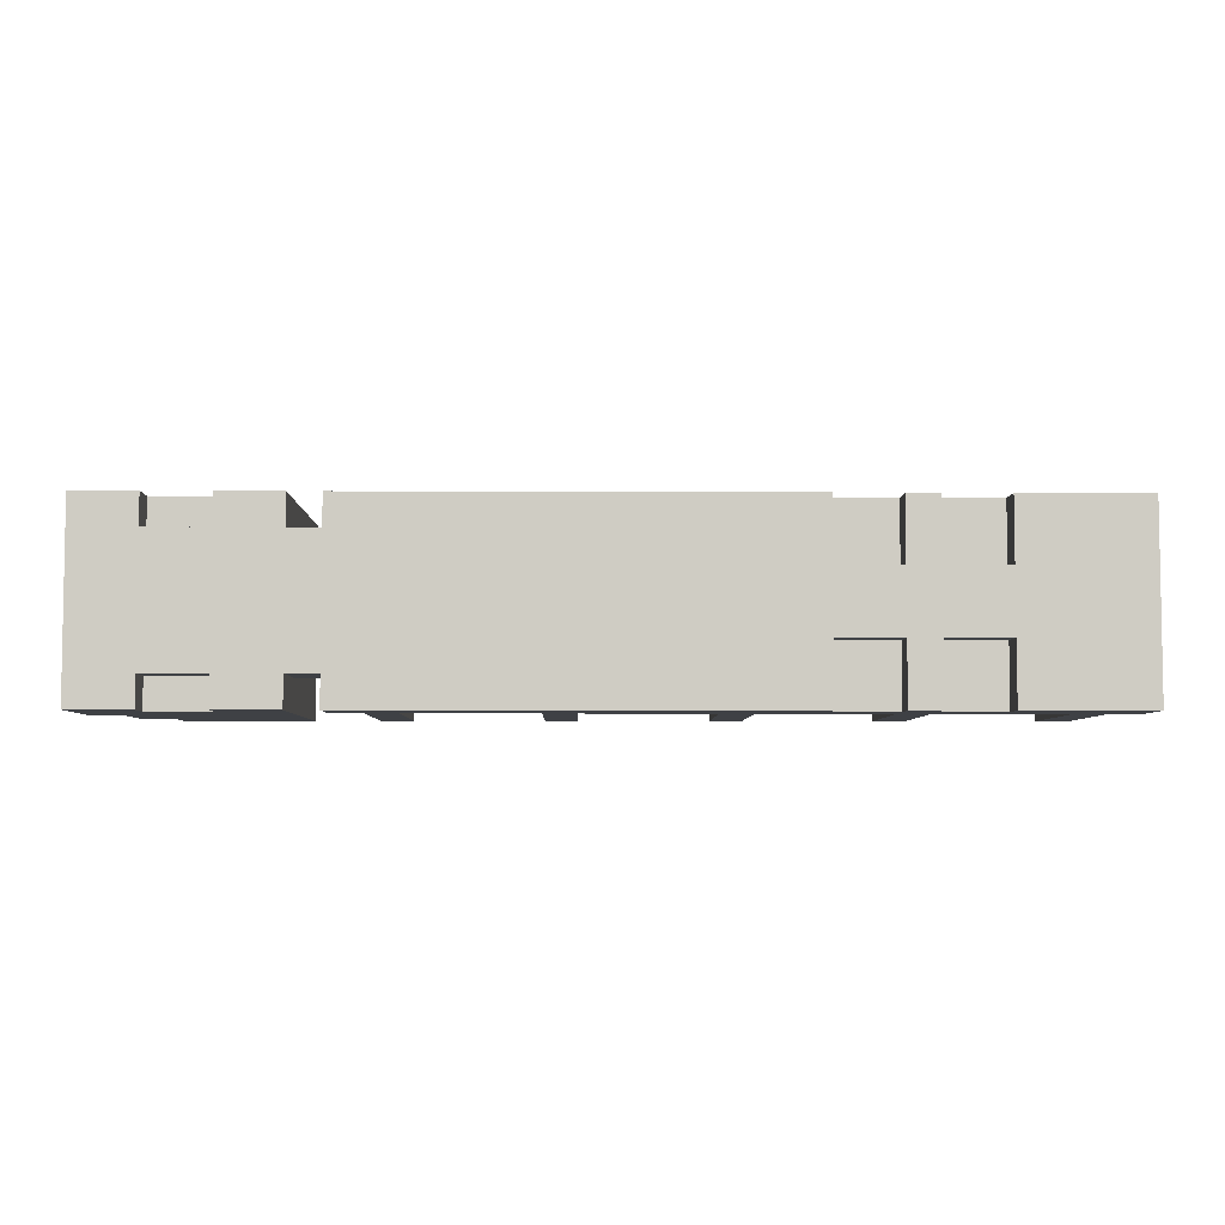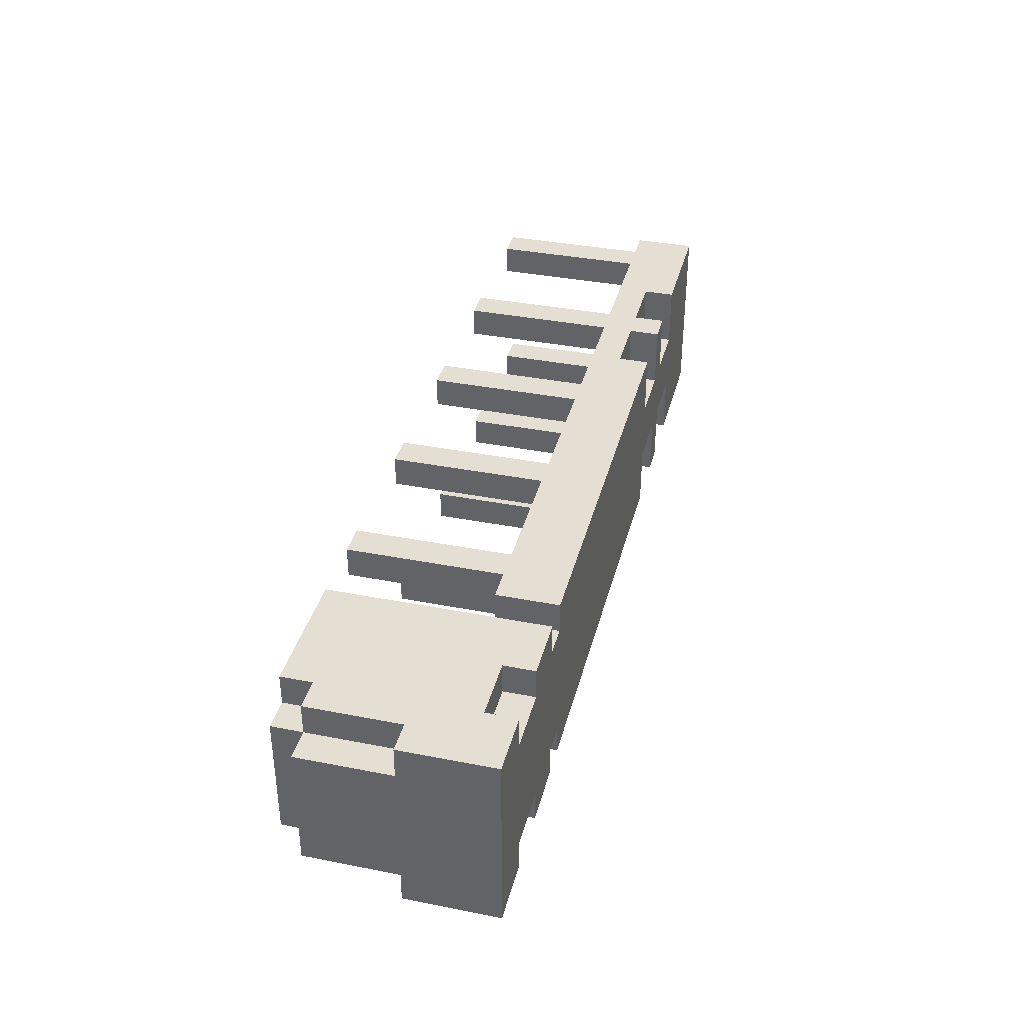
<metadata>
{"format":"obj","ext":"obj","renderer":"f3d","projection":"perspective","resolution":1024,"background":"white","views":[{"elev":-5.4,"azim":-0.9,"up":"+Z"},{"elev":36.9,"azim":-75.8,"up":"+Z"}]}
</metadata>
<code>
o
v 1.5 0.1 -0.3
v 1.5 0.1 0.3
v 1.5 0.2 -0.3
v 1.5 0.2 -0.1
v 1.5 0.2 0.1
v 1.5 0.2 0.3
v 1.5 0.3 -0.3
v 1.5 0.3 -0.1
v 1.5 0.3 0.1
v 1.5 0.3 0.3
v 1.4 0.3 -0.3
v 1.4 0.3 -0.2
v 1.4 0.3 0.2
v 1.4 0.3 0.3
v 1.4 0.8 -0.3
v 1.4 0.8 -0.2
v 1.4 0.8 0.2
v 1.4 0.8 0.3
v 0.9 0.1 -0.3
v 0.9 0.1 -0.1
v 0.9 0.1 0.1
v 0.9 0.1 0.3
v 0.9 0.2 -0.3
v 0.9 0.2 -0.1
v 0.9 0.2 0.1
v 0.9 0.2 0.3
v 0.9 0.3 -0.3
v 0.9 0.3 -0.2
v 0.9 0.3 0.2
v 0.9 0.3 0.3
v 0.9 0.8 -0.3
v 0.9 0.8 -0.2
v 0.9 0.8 0.2
v 0.9 0.8 0.3
v 0.6 0.1 -0.3
v 0.6 0.1 -0.1
v 0.6 0.1 0.1
v 0.6 0.1 0.3
v 0.6 0.2 -0.3
v 0.6 0.2 -0.1
v 0.6 0.2 0.1
v 0.6 0.2 0.3
v 0.4 0.3 -0.3
v 0.4 0.3 -0.2
v 0.4 0.3 0.2
v 0.4 0.3 0.3
v 0.4 0.8 -0.3
v 0.4 0.8 -0.2
v 0.4 0.8 0.2
v 0.4 0.8 0.3
v -0.1 0.3 -0.3
v -0.1 0.3 -0.2
v -0.1 0.3 0.2
v -0.1 0.3 0.3
v -0.1 0.8 -0.3
v -0.1 0.8 -0.2
v -0.1 0.8 0.2
v -0.1 0.8 0.3
v -0.6 0.3 -0.3
v -0.6 0.3 -0.2
v -0.6 0.3 0.2
v -0.6 0.3 0.3
v -0.6 0.8 -0.3
v -0.6 0.8 -0.2
v -0.6 0.8 0.2
v -0.6 0.8 0.3
v -0.9 0.1 -0.3
v -0.9 0.1 -0.2
v -0.9 0.1 0.2
v -0.9 0.1 0.3
v -0.9 0.3 -0.2
v -0.9 0.3 0.2
v -0.9 0.8 -0.3
v -0.9 0.8 0.3
v -1.3 0.1 -0.3
v -1.3 0.1 -0.2
v -1.3 0.1 0.2
v -1.3 0.1 0.3
v -1.3 0.2 -0.3
v -1.3 0.2 -0.2
v -1.3 0.2 0.2
v -1.3 0.2 0.3
v 1.3 0.3 -0.3
v 1.3 0.3 -0.2
v 1.3 0.3 0.2
v 1.3 0.3 0.3
v 1.3 0.8 -0.3
v 1.3 0.8 -0.2
v 1.3 0.8 0.2
v 1.3 0.8 0.3
v 1.1 0.1 -0.3
v 1.1 0.1 -0.1
v 1.1 0.1 0.1
v 1.1 0.1 0.3
v 1.1 0.2 -0.3
v 1.1 0.2 -0.1
v 1.1 0.2 0.1
v 1.1 0.2 0.3
v 0.8 0.1 -0.3
v 0.8 0.1 -0.1
v 0.8 0.1 0.1
v 0.8 0.1 0.3
v 0.8 0.2 -0.3
v 0.8 0.2 -0.1
v 0.8 0.2 0.1
v 0.8 0.2 0.3
v 0.8 0.3 -0.3
v 0.8 0.3 -0.2
v 0.8 0.3 0.2
v 0.8 0.3 0.3
v 0.8 0.8 -0.3
v 0.8 0.8 -0.2
v 0.8 0.8 0.2
v 0.8 0.8 0.3
v 0.3 0.3 -0.3
v 0.3 0.3 -0.2
v 0.3 0.3 0.2
v 0.3 0.3 0.3
v 0.3 0.8 -0.3
v 0.3 0.8 -0.2
v 0.3 0.8 0.2
v 0.3 0.8 0.3
v -0.2 0.3 -0.3
v -0.2 0.3 -0.2
v -0.2 0.3 0.2
v -0.2 0.3 0.3
v -0.2 0.8 -0.3
v -0.2 0.8 -0.2
v -0.2 0.8 0.2
v -0.2 0.8 0.3
v -0.7 0.3 -0.3
v -0.7 0.3 -0.2
v -0.7 0.3 0.2
v -0.7 0.3 0.3
v -0.7 0.8 -0.3
v -0.7 0.8 -0.2
v -0.7 0.8 0.2
v -0.7 0.8 0.3
v -0.8 0.1 -0.3
v -0.8 0.1 -0.2
v -0.8 0.1 0.2
v -0.8 0.1 0.3
v -0.8 0.3 -0.3
v -0.8 0.3 -0.2
v -0.8 0.3 0.2
v -0.8 0.3 0.3
v -1.1 0.1 -0.3
v -1.1 0.1 -0.2
v -1.1 0.1 0.2
v -1.1 0.1 0.3
v -1.1 0.2 -0.3
v -1.1 0.2 -0.2
v -1.1 0.2 0.2
v -1.1 0.2 0.3
v -1.3 0.7 -0.3
v -1.3 0.7 -0.2
v -1.3 0.7 0.2
v -1.3 0.7 0.3
v -1.3 0.8 -0.3
v -1.3 0.8 -0.2
v -1.3 0.8 0.2
v -1.3 0.8 0.3
v -1.4 0.4 -0.3
v -1.4 0.4 -0.2
v -1.4 0.4 0.2
v -1.4 0.4 0.3
v -1.4 0.7 -0.3
v -1.4 0.7 -0.2
v -1.4 0.7 0.2
v -1.4 0.7 0.3
v -1.4 0.8 -0.2
v -1.4 0.8 0.2
v -1.5 0.1 -0.3
v -1.5 0.1 0.3
v -1.5 0.2 -0.3
v -1.5 0.2 -0.1
v -1.5 0.2 0.1
v -1.5 0.2 0.3
v -1.5 0.3 -0.3
v -1.5 0.3 -0.1
v -1.5 0.3 0.1
v -1.5 0.3 0.3
v -1.5 0.4 -0.3
v -1.5 0.4 -0.2
v -1.5 0.4 0.2
v -1.5 0.4 0.3
v -1.5 0.7 -0.2
v -1.5 0.7 0.2
v 1.5 0.1 -0.3
v 1.5 0.2 -0.3
v 1.5 0.3 -0.3
v 1.4 0.2 -0.3
v 1.4 0.3 -0.3
v 1.4 0.8 -0.3
v 1.3 0.3 -0.3
v 1.3 0.8 -0.3
v 1.1 0.1 -0.3
v 1.1 0.2 -0.3
v 0.9 0.1 -0.3
v 0.9 0.2 -0.3
v 0.9 0.3 -0.3
v 0.9 0.8 -0.3
v 0.8 0.1 -0.3
v 0.8 0.2 -0.3
v 0.8 0.3 -0.3
v 0.8 0.8 -0.3
v 0.6 0.1 -0.3
v 0.6 0.2 -0.3
v 0.4 0.3 -0.3
v 0.4 0.8 -0.3
v 0.3 0.3 -0.3
v 0.3 0.8 -0.3
v -0.1 0.3 -0.3
v -0.1 0.8 -0.3
v -0.2 0.3 -0.3
v -0.2 0.8 -0.3
v -0.6 0.3 -0.3
v -0.6 0.8 -0.3
v -0.7 0.3 -0.3
v -0.7 0.8 -0.3
v -0.8 0.1 -0.3
v -0.8 0.3 -0.3
v -0.9 0.1 -0.3
v -0.9 0.8 -0.3
v -1.1 0.1 -0.3
v -1.1 0.2 -0.3
v -1.1 0.4 -0.3
v -1.1 0.7 -0.3
v -1.3 0.1 -0.3
v -1.3 0.2 -0.3
v -1.3 0.4 -0.3
v -1.3 0.7 -0.3
v -1.3 0.8 -0.3
v -1.4 0.2 -0.3
v -1.4 0.3 -0.3
v -1.4 0.4 -0.3
v -1.4 0.7 -0.3
v -1.5 0.1 -0.3
v -1.5 0.2 -0.3
v -1.5 0.3 -0.3
v -1.5 0.4 -0.3
v -0.8 0.1 -0.2
v -0.8 0.3 -0.2
v -0.9 0.1 -0.2
v -0.9 0.3 -0.2
v -1.1 0.1 -0.2
v -1.1 0.2 -0.2
v -1.3 0.1 -0.2
v -1.3 0.2 -0.2
v -1.3 0.7 -0.2
v -1.3 0.8 -0.2
v -1.4 0.4 -0.2
v -1.4 0.7 -0.2
v -1.4 0.8 -0.2
v -1.5 0.4 -0.2
v -1.5 0.7 -0.2
v 1.1 0.1 -0.1
v 1.1 0.2 -0.1
v 0.9 0.1 -0.1
v 0.9 0.2 -0.1
v 0.8 0.1 -0.1
v 0.8 0.2 -0.1
v 0.6 0.1 -0.1
v 0.6 0.2 -0.1
v 1.4 0.3 0.2
v 1.4 0.8 0.2
v 1.3 0.3 0.2
v 1.3 0.8 0.2
v 0.9 0.3 0.2
v 0.9 0.8 0.2
v 0.8 0.3 0.2
v 0.8 0.8 0.2
v 0.4 0.3 0.2
v 0.4 0.8 0.2
v 0.3 0.3 0.2
v 0.3 0.8 0.2
v -0.1 0.3 0.2
v -0.1 0.8 0.2
v -0.2 0.3 0.2
v -0.2 0.8 0.2
v -0.6 0.3 0.2
v -0.6 0.8 0.2
v -0.7 0.3 0.2
v -0.7 0.8 0.2
v 1.4 0.3 -0.2
v 1.4 0.8 -0.2
v 1.3 0.3 -0.2
v 1.3 0.8 -0.2
v 0.9 0.3 -0.2
v 0.9 0.8 -0.2
v 0.8 0.3 -0.2
v 0.8 0.8 -0.2
v 0.4 0.3 -0.2
v 0.4 0.8 -0.2
v 0.3 0.3 -0.2
v 0.3 0.8 -0.2
v -0.1 0.3 -0.2
v -0.1 0.8 -0.2
v -0.2 0.3 -0.2
v -0.2 0.8 -0.2
v -0.6 0.3 -0.2
v -0.6 0.8 -0.2
v -0.7 0.3 -0.2
v -0.7 0.8 -0.2
v 1.1 0.1 0.1
v 1.1 0.2 0.1
v 0.9 0.1 0.1
v 0.9 0.2 0.1
v 0.8 0.1 0.1
v 0.8 0.2 0.1
v 0.6 0.1 0.1
v 0.6 0.2 0.1
v -0.8 0.1 0.2
v -0.8 0.3 0.2
v -0.9 0.1 0.2
v -0.9 0.3 0.2
v -1.1 0.1 0.2
v -1.1 0.2 0.2
v -1.3 0.1 0.2
v -1.3 0.2 0.2
v -1.3 0.7 0.2
v -1.3 0.8 0.2
v -1.4 0.4 0.2
v -1.4 0.7 0.2
v -1.4 0.8 0.2
v -1.5 0.4 0.2
v -1.5 0.7 0.2
v 1.5 0.1 0.3
v 1.5 0.2 0.3
v 1.5 0.3 0.3
v 1.4 0.2 0.3
v 1.4 0.3 0.3
v 1.4 0.8 0.3
v 1.3 0.3 0.3
v 1.3 0.8 0.3
v 1.1 0.1 0.3
v 1.1 0.2 0.3
v 0.9 0.1 0.3
v 0.9 0.2 0.3
v 0.9 0.3 0.3
v 0.9 0.8 0.3
v 0.8 0.1 0.3
v 0.8 0.2 0.3
v 0.8 0.3 0.3
v 0.8 0.8 0.3
v 0.6 0.1 0.3
v 0.6 0.2 0.3
v 0.4 0.3 0.3
v 0.4 0.8 0.3
v 0.3 0.3 0.3
v 0.3 0.8 0.3
v -0.1 0.3 0.3
v -0.1 0.8 0.3
v -0.2 0.3 0.3
v -0.2 0.8 0.3
v -0.6 0.3 0.3
v -0.6 0.8 0.3
v -0.7 0.3 0.3
v -0.7 0.8 0.3
v -0.8 0.1 0.3
v -0.8 0.3 0.3
v -0.9 0.1 0.3
v -0.9 0.8 0.3
v -1.1 0.1 0.3
v -1.1 0.2 0.3
v -1.1 0.4 0.3
v -1.1 0.7 0.3
v -1.3 0.1 0.3
v -1.3 0.2 0.3
v -1.3 0.4 0.3
v -1.3 0.7 0.3
v -1.3 0.8 0.3
v -1.4 0.2 0.3
v -1.4 0.3 0.3
v -1.4 0.4 0.3
v -1.4 0.7 0.3
v -1.5 0.1 0.3
v -1.5 0.2 0.3
v -1.5 0.3 0.3
v -1.5 0.4 0.3
v 1.5 0.1 -0.3
v 1.1 0.1 -0.3
v 0.9 0.1 -0.3
v 0.8 0.1 -0.3
v 0.6 0.1 -0.3
v -0.8 0.1 -0.3
v -0.9 0.1 -0.3
v -1.1 0.1 -0.3
v -1.3 0.1 -0.3
v -1.5 0.1 -0.3
v -0.8 0.1 -0.2
v -0.9 0.1 -0.2
v -1.1 0.1 -0.2
v -1.3 0.1 -0.2
v 1.1 0.1 -0.1
v 0.9 0.1 -0.1
v 0.8 0.1 -0.1
v 0.6 0.1 -0.1
v 1.1 0.1 0.1
v 0.9 0.1 0.1
v 0.8 0.1 0.1
v 0.6 0.1 0.1
v -0.8 0.1 0.2
v -0.9 0.1 0.2
v -1.1 0.1 0.2
v -1.3 0.1 0.2
v 1.5 0.1 0.3
v 1.1 0.1 0.3
v 0.9 0.1 0.3
v 0.8 0.1 0.3
v 0.6 0.1 0.3
v -0.8 0.1 0.3
v -0.9 0.1 0.3
v -1.1 0.1 0.3
v -1.3 0.1 0.3
v -1.5 0.1 0.3
v 1.1 0.2 -0.3
v 0.9 0.2 -0.3
v 0.8 0.2 -0.3
v 0.6 0.2 -0.3
v -1.1 0.2 -0.3
v -1.3 0.2 -0.3
v -1.1 0.2 -0.2
v -1.3 0.2 -0.2
v 1.1 0.2 -0.1
v 0.9 0.2 -0.1
v 0.8 0.2 -0.1
v 0.6 0.2 -0.1
v 1.1 0.2 0.1
v 0.9 0.2 0.1
v 0.8 0.2 0.1
v 0.6 0.2 0.1
v -1.1 0.2 0.2
v -1.3 0.2 0.2
v 1.1 0.2 0.3
v 0.9 0.2 0.3
v 0.8 0.2 0.3
v 0.6 0.2 0.3
v -1.1 0.2 0.3
v -1.3 0.2 0.3
v 1.5 0.3 -0.3
v 1.4 0.3 -0.3
v 1.3 0.3 -0.3
v 0.9 0.3 -0.3
v 0.8 0.3 -0.3
v 0.4 0.3 -0.3
v 0.3 0.3 -0.3
v -0.1 0.3 -0.3
v -0.2 0.3 -0.3
v -0.6 0.3 -0.3
v -0.7 0.3 -0.3
v -0.8 0.3 -0.3
v 1.4 0.3 -0.2
v 1.3 0.3 -0.2
v 0.9 0.3 -0.2
v 0.8 0.3 -0.2
v 0.4 0.3 -0.2
v 0.3 0.3 -0.2
v -0.1 0.3 -0.2
v -0.2 0.3 -0.2
v -0.6 0.3 -0.2
v -0.7 0.3 -0.2
v -0.8 0.3 -0.2
v -0.9 0.3 -0.2
v 1.5 0.3 -0.1
v 1.4 0.3 -0.1
v 1.5 0.3 0.1
v 1.4 0.3 0.1
v 1.4 0.3 0.2
v 1.3 0.3 0.2
v 0.9 0.3 0.2
v 0.8 0.3 0.2
v 0.4 0.3 0.2
v 0.3 0.3 0.2
v -0.1 0.3 0.2
v -0.2 0.3 0.2
v -0.6 0.3 0.2
v -0.7 0.3 0.2
v -0.8 0.3 0.2
v -0.9 0.3 0.2
v 1.5 0.3 0.3
v 1.4 0.3 0.3
v 1.3 0.3 0.3
v 0.9 0.3 0.3
v 0.8 0.3 0.3
v 0.4 0.3 0.3
v 0.3 0.3 0.3
v -0.1 0.3 0.3
v -0.2 0.3 0.3
v -0.6 0.3 0.3
v -0.7 0.3 0.3
v -0.8 0.3 0.3
v -1.4 0.4 -0.3
v -1.5 0.4 -0.3
v -1.4 0.4 -0.2
v -1.5 0.4 -0.2
v -1.4 0.4 0.2
v -1.5 0.4 0.2
v -1.4 0.4 0.3
v -1.5 0.4 0.3
v -1.3 0.7 -0.3
v -1.4 0.7 -0.3
v -1.3 0.7 -0.2
v -1.4 0.7 -0.2
v -1.5 0.7 -0.2
v -1.3 0.7 0.2
v -1.4 0.7 0.2
v -1.5 0.7 0.2
v -1.3 0.7 0.3
v -1.4 0.7 0.3
v 1.4 0.8 -0.3
v 1.3 0.8 -0.3
v 0.9 0.8 -0.3
v 0.8 0.8 -0.3
v 0.4 0.8 -0.3
v 0.3 0.8 -0.3
v -0.1 0.8 -0.3
v -0.2 0.8 -0.3
v -0.6 0.8 -0.3
v -0.7 0.8 -0.3
v -0.9 0.8 -0.3
v -1.3 0.8 -0.3
v 1.4 0.8 -0.2
v 1.3 0.8 -0.2
v 0.9 0.8 -0.2
v 0.8 0.8 -0.2
v 0.4 0.8 -0.2
v 0.3 0.8 -0.2
v -0.1 0.8 -0.2
v -0.2 0.8 -0.2
v -0.6 0.8 -0.2
v -0.7 0.8 -0.2
v -1.3 0.8 -0.2
v -1.4 0.8 -0.2
v 1.4 0.8 0.2
v 1.3 0.8 0.2
v 0.9 0.8 0.2
v 0.8 0.8 0.2
v 0.4 0.8 0.2
v 0.3 0.8 0.2
v -0.1 0.8 0.2
v -0.2 0.8 0.2
v -0.6 0.8 0.2
v -0.7 0.8 0.2
v -1.3 0.8 0.2
v -1.4 0.8 0.2
v 1.4 0.8 0.3
v 1.3 0.8 0.3
v 0.9 0.8 0.3
v 0.8 0.8 0.3
v 0.4 0.8 0.3
v 0.3 0.8 0.3
v -0.1 0.8 0.3
v -0.2 0.8 0.3
v -0.6 0.8 0.3
v -0.7 0.8 0.3
v -0.9 0.8 0.3
v -1.3 0.8 0.3
f 3 2 1
f 4 2 3
f 5 2 4
f 6 2 5
f 7 4 3
f 8 5 4
f 8 4 7
f 9 6 5
f 9 5 8
f 10 6 9
f 15 12 11
f 16 12 15
f 17 14 13
f 18 14 17
f 23 20 19
f 24 20 23
f 25 22 21
f 26 22 25
f 31 28 27
f 32 28 31
f 33 30 29
f 34 30 33
f 39 36 35
f 40 36 39
f 41 38 37
f 42 38 41
f 47 44 43
f 48 44 47
f 49 46 45
f 50 46 49
f 55 52 51
f 56 52 55
f 57 54 53
f 58 54 57
f 63 60 59
f 64 60 63
f 65 62 61
f 66 62 65
f 71 68 67
f 72 70 69
f 73 71 67
f 73 72 71
f 74 70 72
f 74 72 73
f 79 76 75
f 80 76 79
f 81 78 77
f 82 78 81
f 83 84 87
f 87 84 88
f 85 86 89
f 89 86 90
f 91 92 95
f 95 92 96
f 93 94 97
f 97 94 98
f 99 100 103
f 103 100 104
f 101 102 105
f 105 102 106
f 107 108 111
f 111 108 112
f 109 110 113
f 113 110 114
f 115 116 119
f 119 116 120
f 117 118 121
f 121 118 122
f 123 124 127
f 127 124 128
f 125 126 129
f 129 126 130
f 131 132 135
f 135 132 136
f 133 134 137
f 137 134 138
f 139 140 143
f 143 140 144
f 141 142 145
f 145 142 146
f 147 148 151
f 151 148 152
f 149 150 153
f 153 150 154
f 155 156 159
f 159 156 160
f 157 158 161
f 161 158 162
f 163 164 167
f 167 164 168
f 165 166 169
f 169 166 170
f 168 169 171
f 171 169 172
f 173 174 175
f 175 174 176
f 176 174 177
f 177 174 178
f 175 176 179
f 176 177 180
f 179 176 180
f 177 178 181
f 180 177 181
f 181 178 182
f 179 180 183
f 180 181 183
f 181 182 183
f 183 182 184
f 184 182 185
f 185 182 186
f 184 185 187
f 187 185 188
f 192 190 189
f 192 191 190
f 193 191 192
f 195 193 192
f 195 194 193
f 196 194 195
f 197 192 189
f 197 195 192
f 198 195 197
f 200 195 198
f 201 195 200
f 203 200 199
f 203 201 200
f 204 201 203
f 205 202 201
f 205 201 204
f 206 202 205
f 208 205 204
f 209 205 208
f 209 208 207
f 211 209 207
f 211 210 209
f 212 210 211
f 213 211 207
f 215 213 207
f 215 214 213
f 216 214 215
f 217 215 207
f 219 217 207
f 219 218 217
f 220 218 219
f 221 219 207
f 222 219 221
f 225 224 223
f 226 224 225
f 227 224 226
f 228 224 227
f 230 227 226
f 231 228 227
f 231 227 230
f 232 224 228
f 232 228 231
f 233 224 232
f 234 231 230
f 234 230 229
f 234 232 231
f 235 232 234
f 236 232 235
f 237 232 236
f 238 234 229
f 239 235 234
f 239 234 238
f 240 236 235
f 240 235 239
f 241 236 240
f 244 243 242
f 245 243 244
f 248 247 246
f 249 247 248
f 253 251 250
f 254 251 253
f 255 253 252
f 256 253 255
f 259 258 257
f 260 258 259
f 263 262 261
f 264 262 263
f 267 266 265
f 268 266 267
f 271 270 269
f 272 270 271
f 275 274 273
f 276 274 275
f 279 278 277
f 280 278 279
f 283 282 281
f 284 282 283
f 285 286 287
f 287 286 288
f 289 290 291
f 291 290 292
f 293 294 295
f 295 294 296
f 297 298 299
f 299 298 300
f 301 302 303
f 303 302 304
f 305 306 307
f 307 306 308
f 309 310 311
f 311 310 312
f 313 314 315
f 315 314 316
f 317 318 319
f 319 318 320
f 321 322 324
f 324 322 325
f 323 324 326
f 326 324 327
f 328 329 331
f 329 330 331
f 331 330 332
f 331 332 334
f 332 333 334
f 334 333 335
f 328 331 336
f 331 334 336
f 336 334 337
f 337 334 339
f 339 334 340
f 338 339 342
f 339 340 342
f 342 340 343
f 340 341 344
f 343 340 344
f 344 341 345
f 343 344 347
f 347 344 348
f 346 347 348
f 346 348 350
f 348 349 350
f 350 349 351
f 346 350 352
f 346 352 354
f 352 353 354
f 354 353 355
f 346 354 356
f 346 356 358
f 356 357 358
f 358 357 359
f 346 358 360
f 360 358 361
f 362 363 364
f 364 363 365
f 365 363 366
f 366 363 367
f 365 366 369
f 366 367 370
f 369 366 370
f 367 363 371
f 370 367 371
f 371 363 372
f 369 370 373
f 368 369 373
f 370 371 373
f 373 371 374
f 374 371 375
f 375 371 376
f 368 373 377
f 373 374 378
f 377 373 378
f 374 375 379
f 378 374 379
f 379 375 380
f 391 386 385
f 392 388 387
f 393 388 392
f 394 390 389
f 395 382 381
f 396 384 383
f 397 384 396
f 398 394 393
f 398 393 392
f 398 391 385
f 398 392 391
f 399 397 396
f 399 398 397
f 399 395 381
f 399 396 395
f 400 398 399
f 401 398 400
f 402 394 398
f 402 398 401
f 403 394 402
f 404 394 403
f 405 394 404
f 406 390 394
f 406 394 405
f 407 399 381
f 408 399 407
f 409 401 400
f 410 401 409
f 411 403 402
f 412 403 411
f 413 405 404
f 414 405 413
f 415 390 406
f 416 390 415
f 423 422 421
f 424 422 423
f 425 418 417
f 426 418 425
f 427 420 419
f 428 420 427
f 435 430 429
f 436 430 435
f 437 432 431
f 438 432 437
f 439 434 433
f 440 434 439
f 441 442 453
f 443 444 454
f 454 444 455
f 445 446 456
f 456 446 457
f 447 448 458
f 458 448 459
f 449 450 460
f 460 450 461
f 451 452 462
f 462 452 463
f 441 453 465
f 460 461 466
f 465 453 466
f 463 464 466
f 462 463 466
f 461 462 466
f 454 455 466
f 459 460 466
f 456 457 466
f 457 458 466
f 458 459 466
f 455 456 466
f 453 454 466
f 465 466 467
f 466 464 468
f 467 466 468
f 467 468 469
f 468 464 469
f 469 464 470
f 470 464 471
f 471 464 472
f 472 464 473
f 473 464 474
f 474 464 475
f 475 464 476
f 476 464 477
f 477 464 478
f 478 464 479
f 479 464 480
f 467 469 481
f 481 469 482
f 470 471 483
f 483 471 484
f 472 473 485
f 485 473 486
f 474 475 487
f 487 475 488
f 476 477 489
f 489 477 490
f 478 479 491
f 491 479 492
f 493 494 495
f 495 494 496
f 497 498 499
f 499 498 500
f 501 502 503
f 503 502 504
f 504 505 507
f 507 505 508
f 506 507 509
f 509 507 510
f 511 512 523
f 523 512 524
f 513 514 525
f 525 514 526
f 515 516 527
f 527 516 528
f 517 518 529
f 529 518 530
f 519 520 531
f 531 520 532
f 521 522 533
f 533 534 545
f 521 533 545
f 545 534 546
f 535 536 547
f 547 536 548
f 537 538 549
f 549 538 550
f 539 540 551
f 551 540 552
f 541 542 553
f 553 542 554
f 543 544 555
f 555 544 556
f 521 545 557
f 557 545 558

</code>
